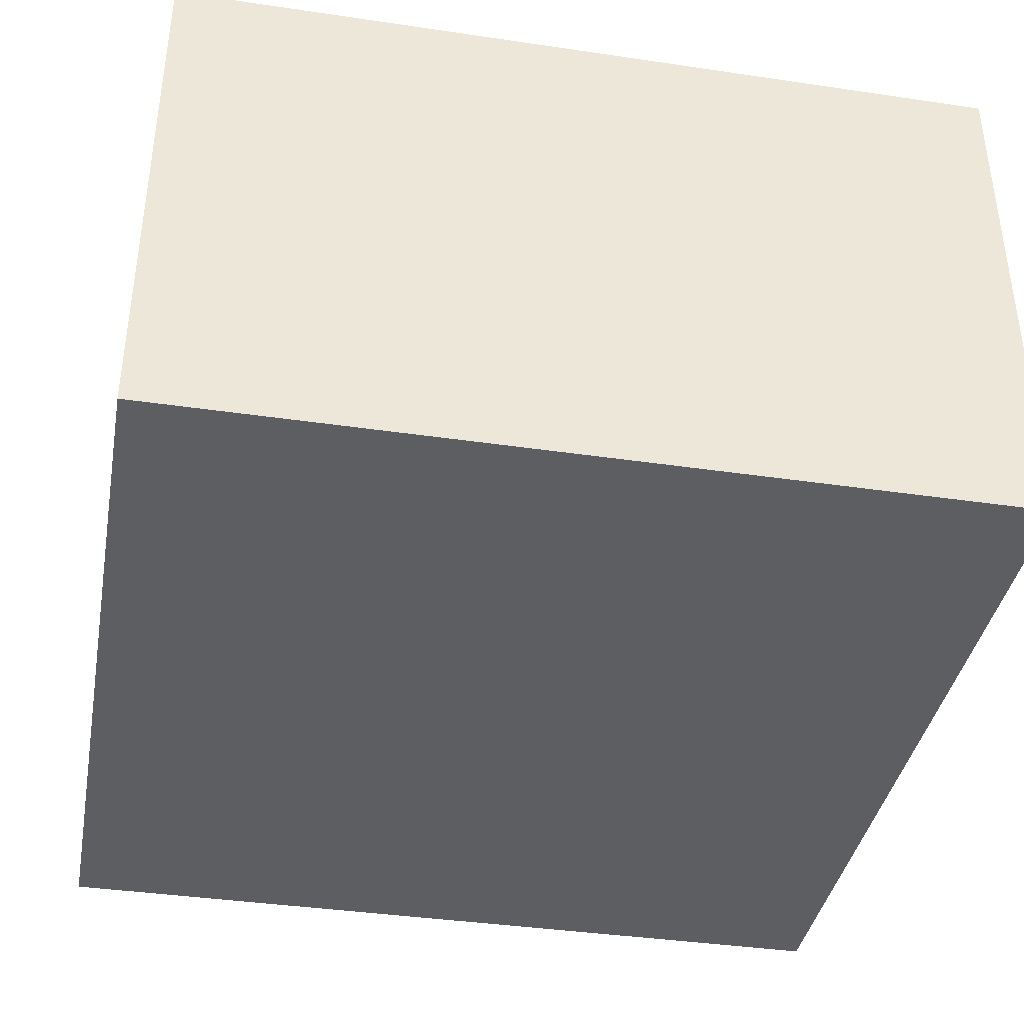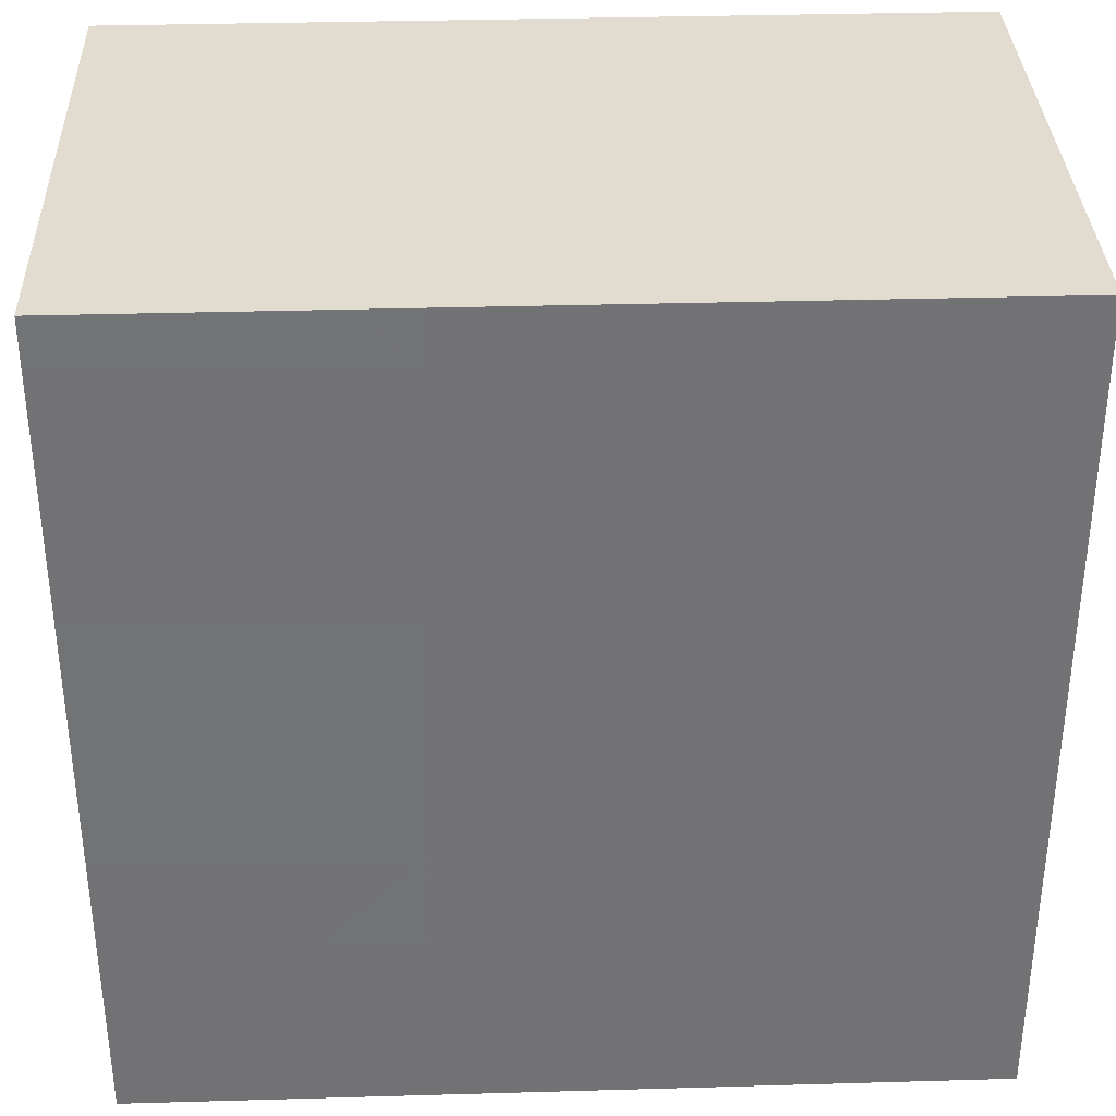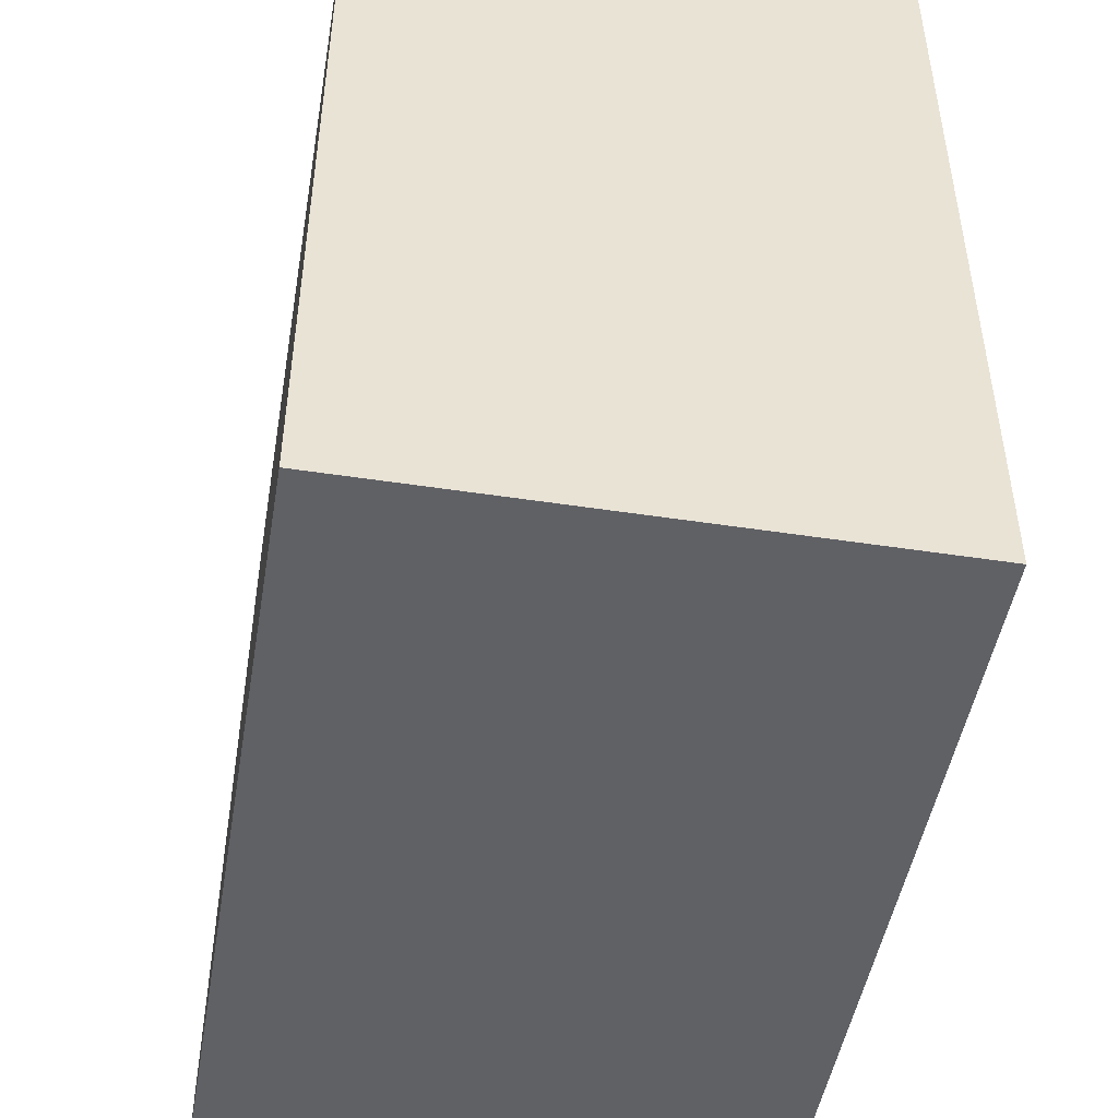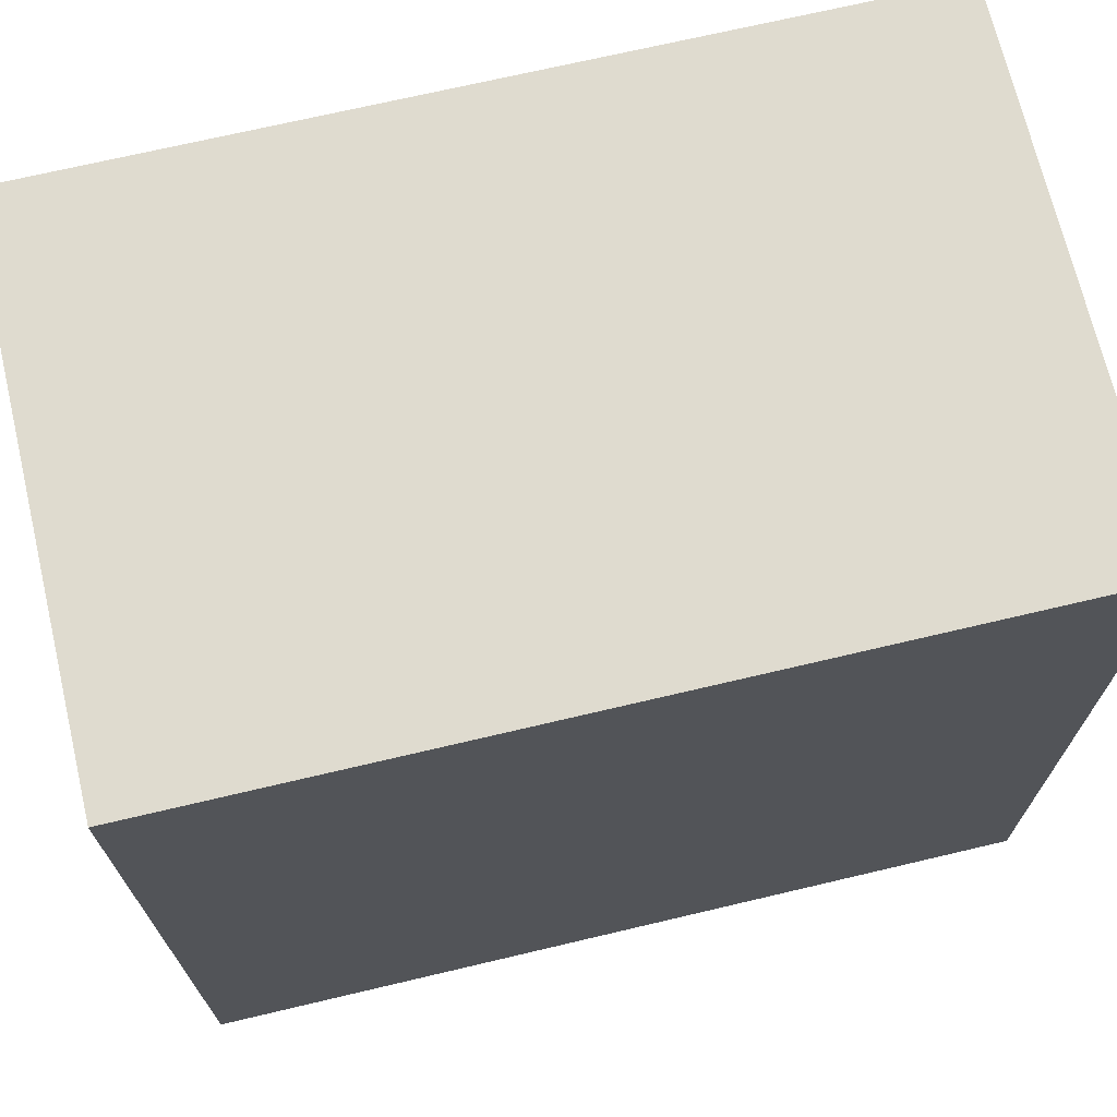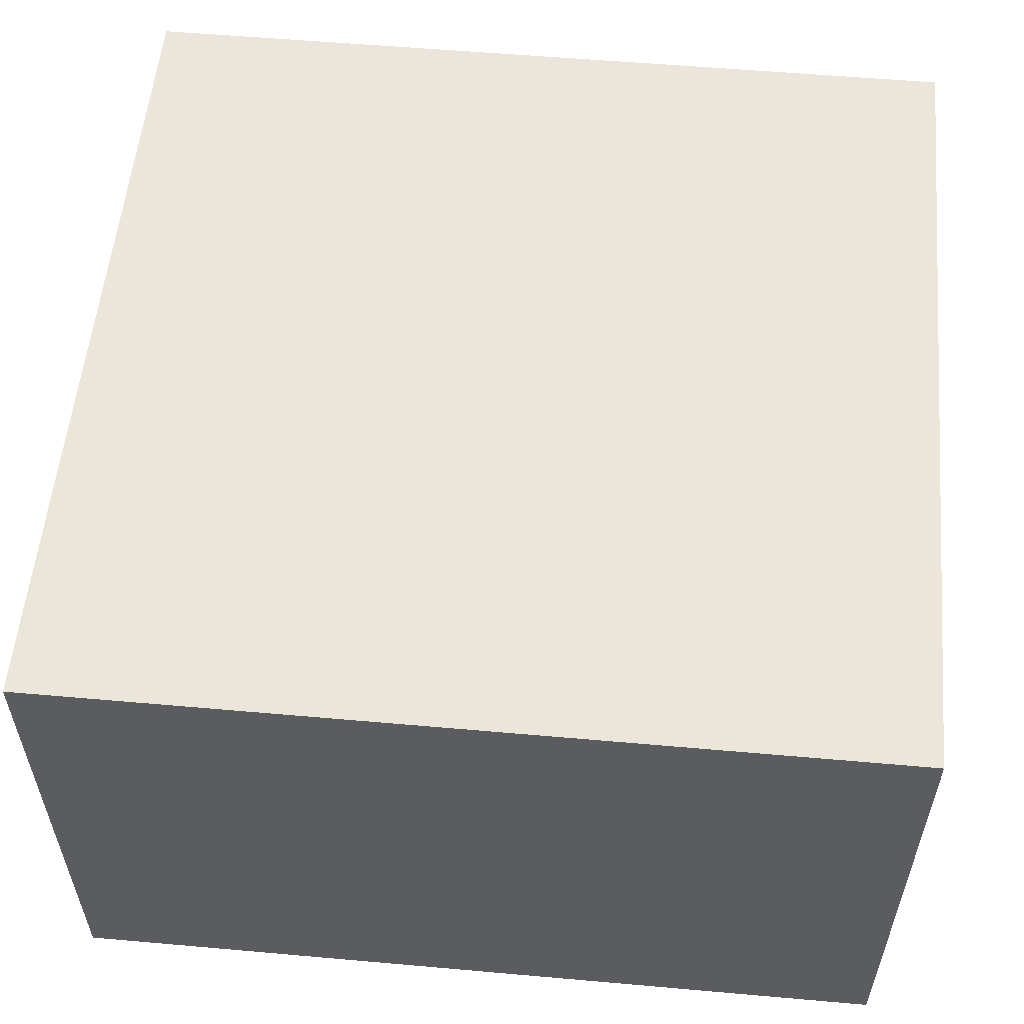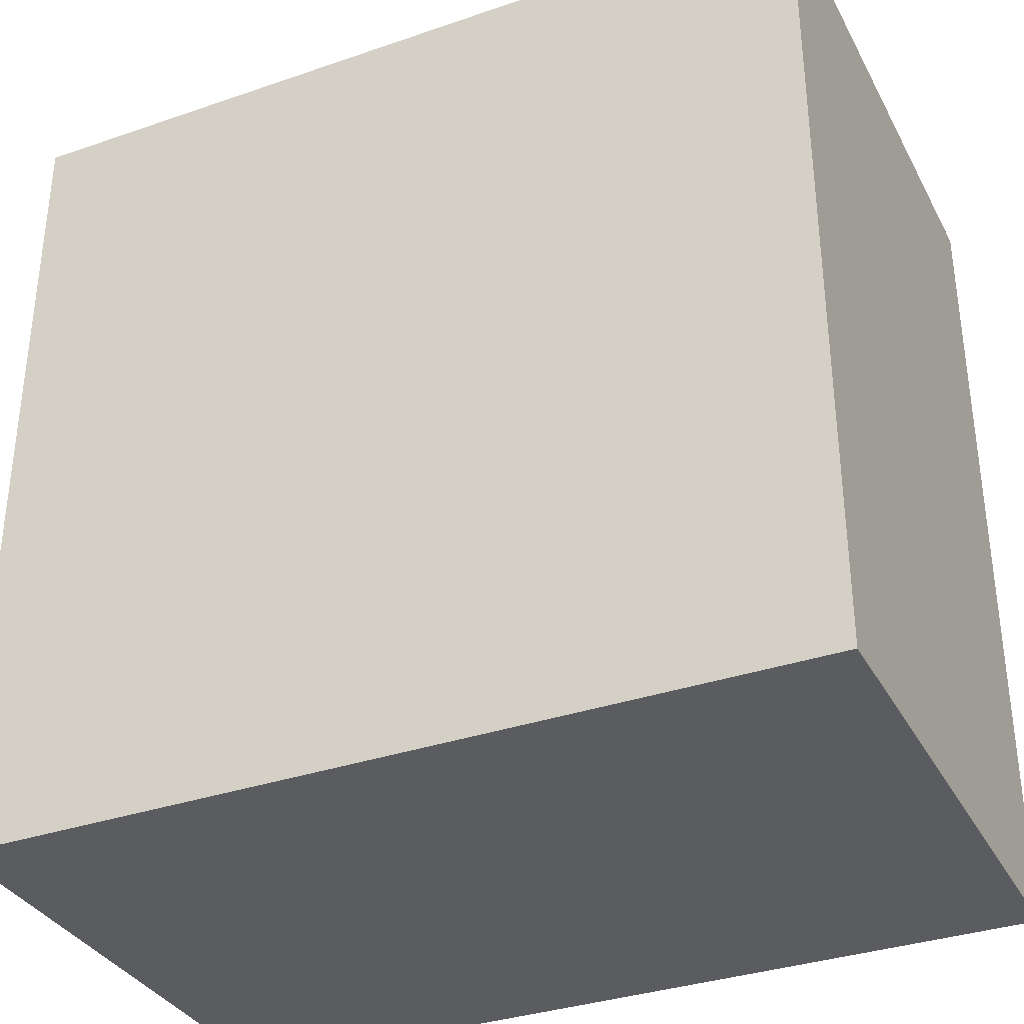
<metadata>
{"format":"obj","ext":"obj","renderer":"f3d","projection":"perspective","resolution":1024,"background":"white","views":[{"elev":-38.8,"azim":-100.5,"up":"+Z"},{"elev":34.5,"azim":-2.2,"up":"+Y"},{"elev":-48.2,"azim":80.3,"up":"+Y"},{"elev":70.4,"azim":-13.3,"up":"+Y"},{"elev":55.9,"azim":-174.7,"up":"+Z"},{"elev":-34.5,"azim":-155.2,"up":"+Y"}]}
</metadata>
<code>
v -0.04132 -0.04112 -0.02656
v -0.04132 -0.04112 0.02656
v -0.04132 0.04112 -0.02656
v -0.04132 0.04112 0.02656
v 0.04132 -0.04112 -0.02656
v 0.04132 -0.04112 0.02656
v 0.04132 0.04112 -0.02656
v 0.04132 0.04112 0.02656
f 2 4 1
f 5 2 1
f 1 4 3
f 3 5 1
f 2 8 4
f 6 2 5
f 6 8 2
f 4 8 3
f 7 5 3
f 3 8 7
f 7 6 5
f 8 6 7

</code>
